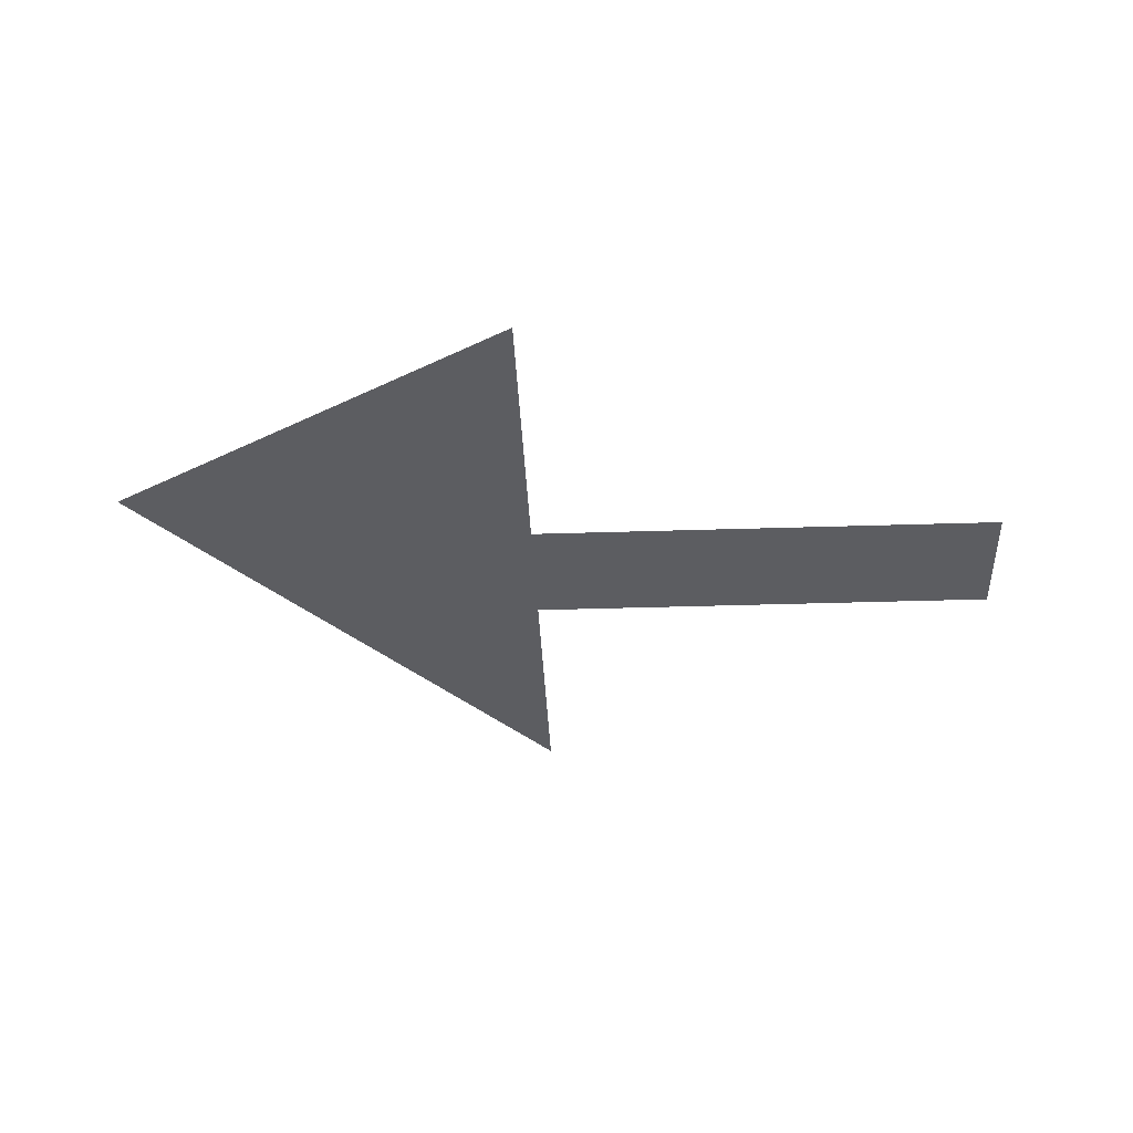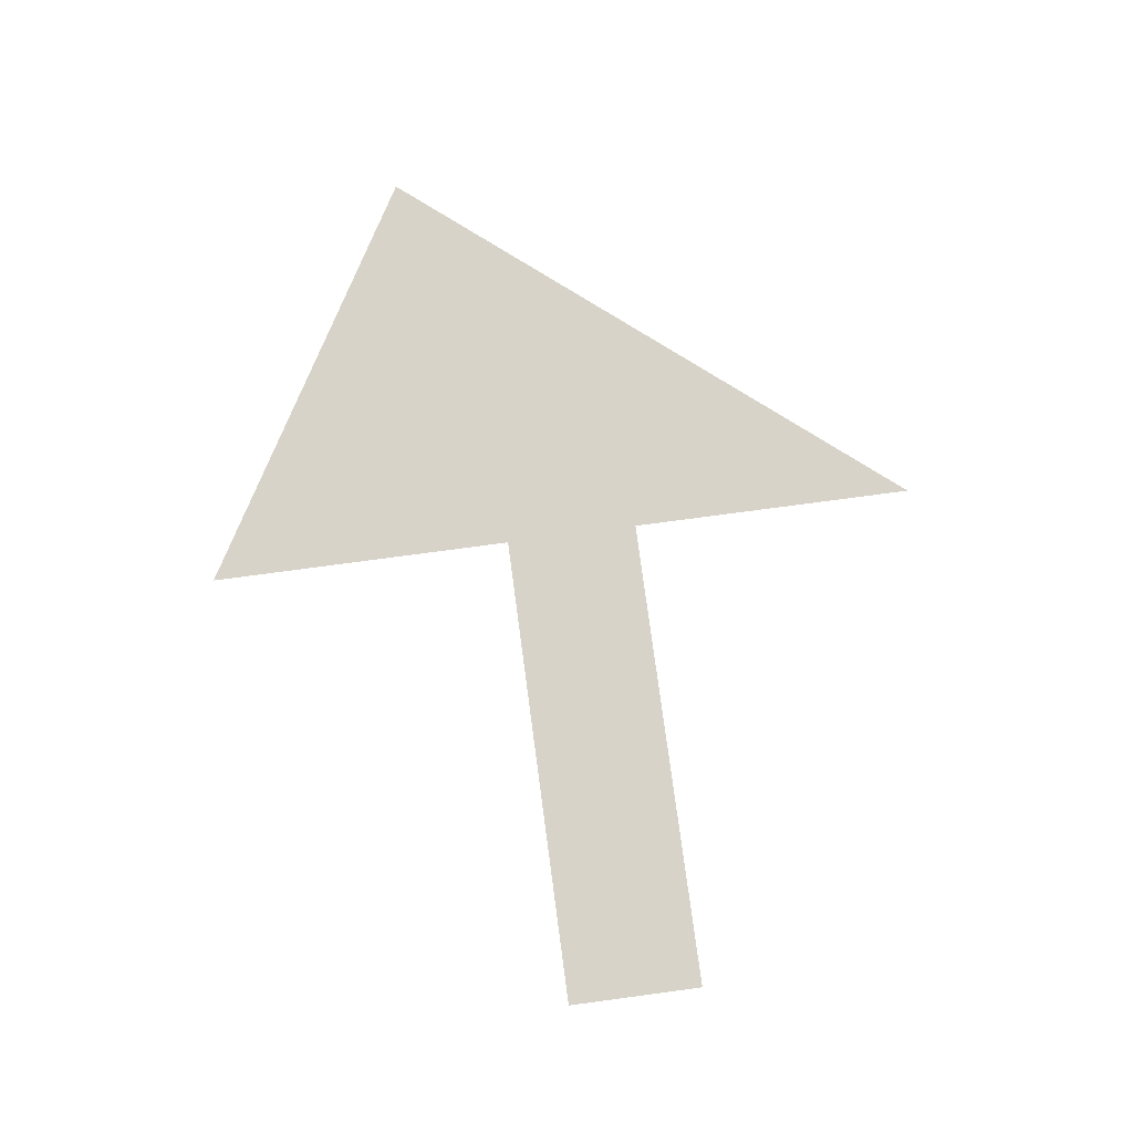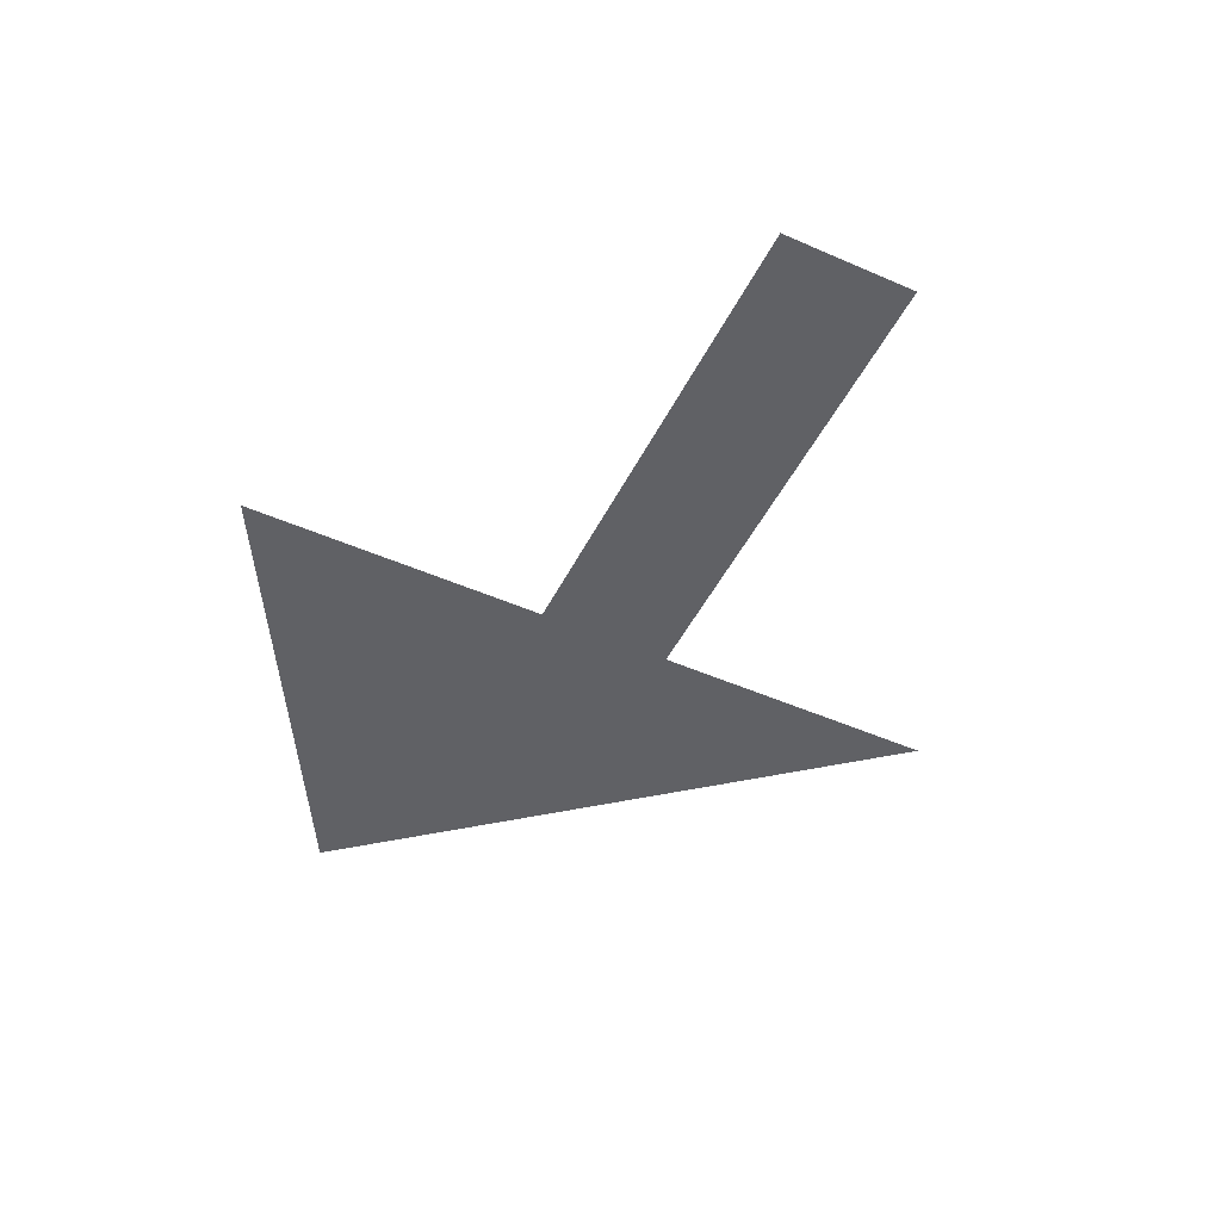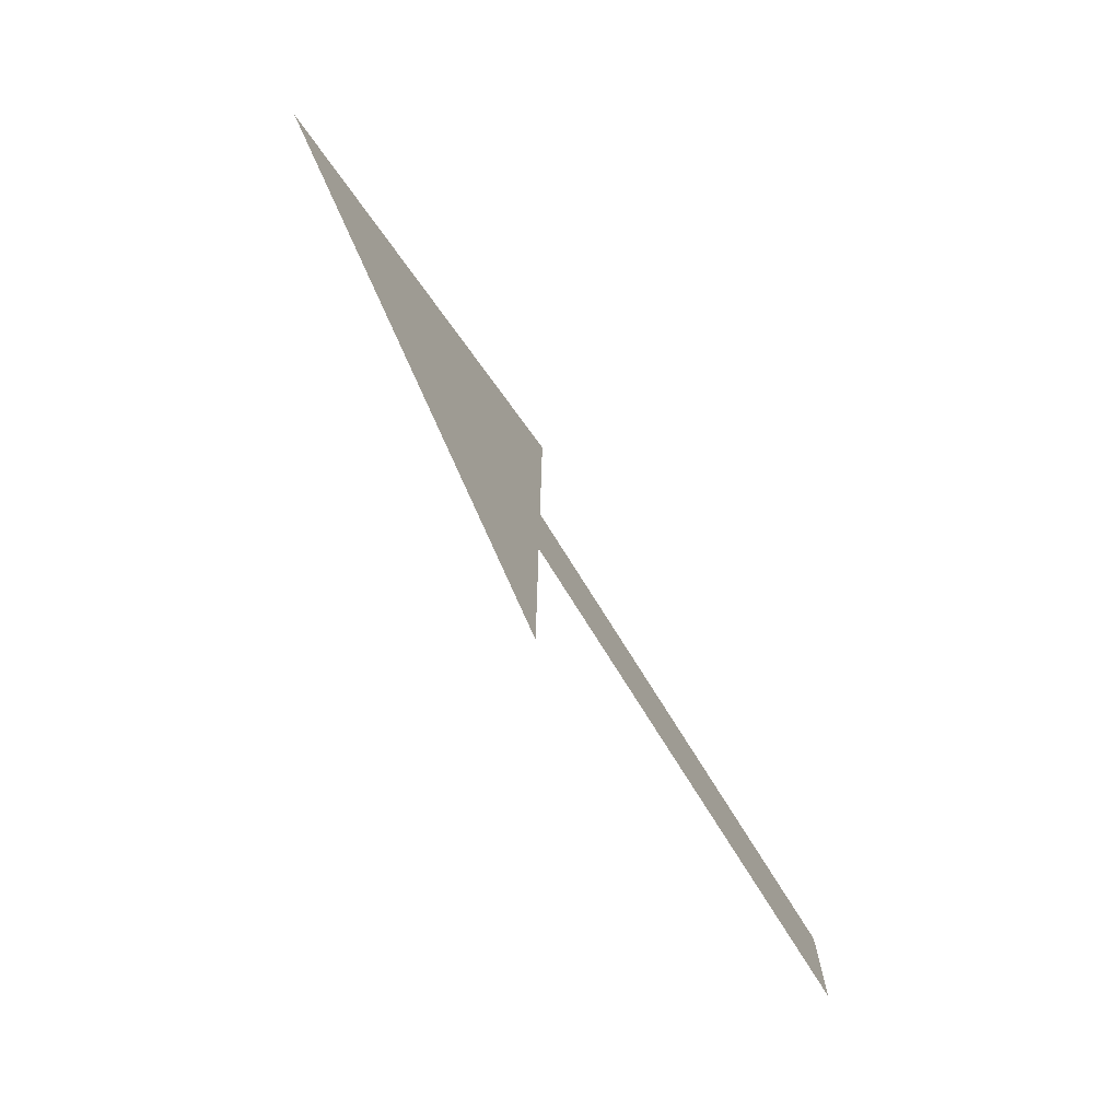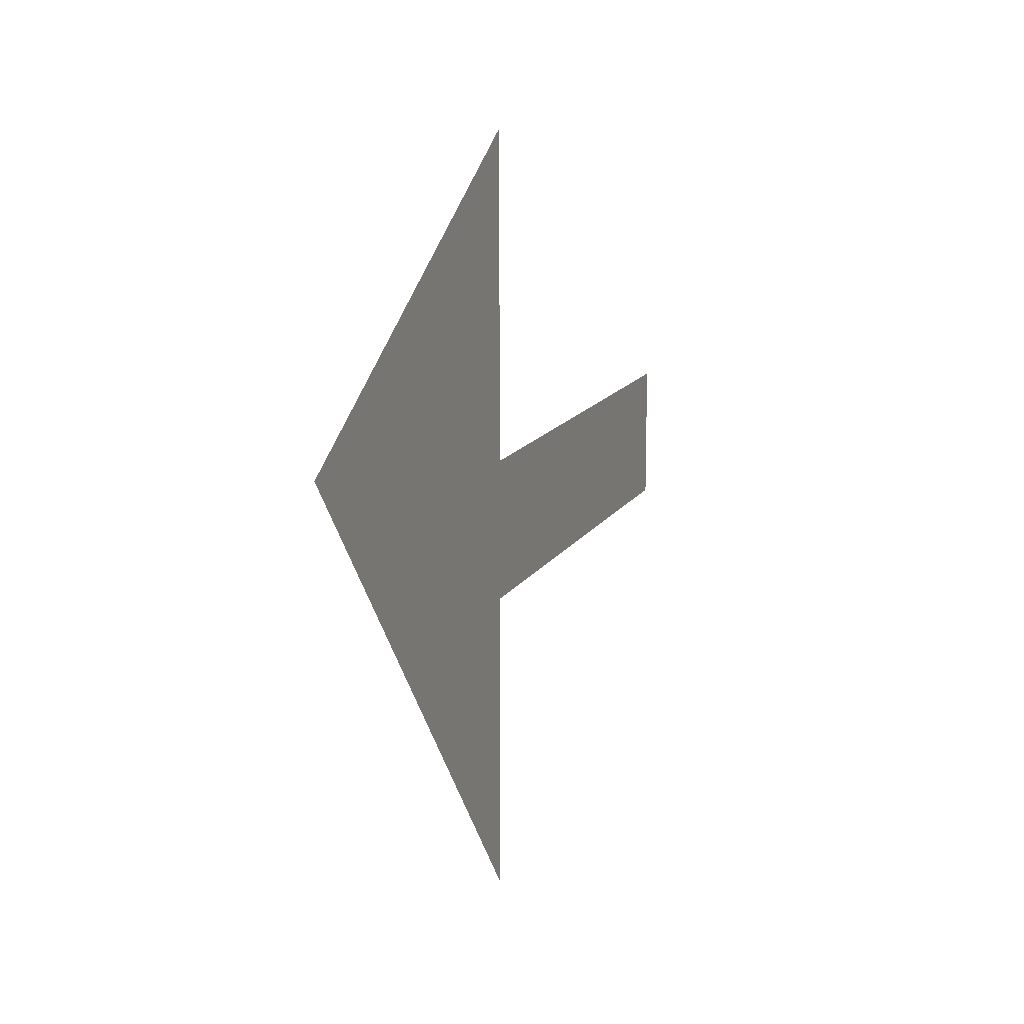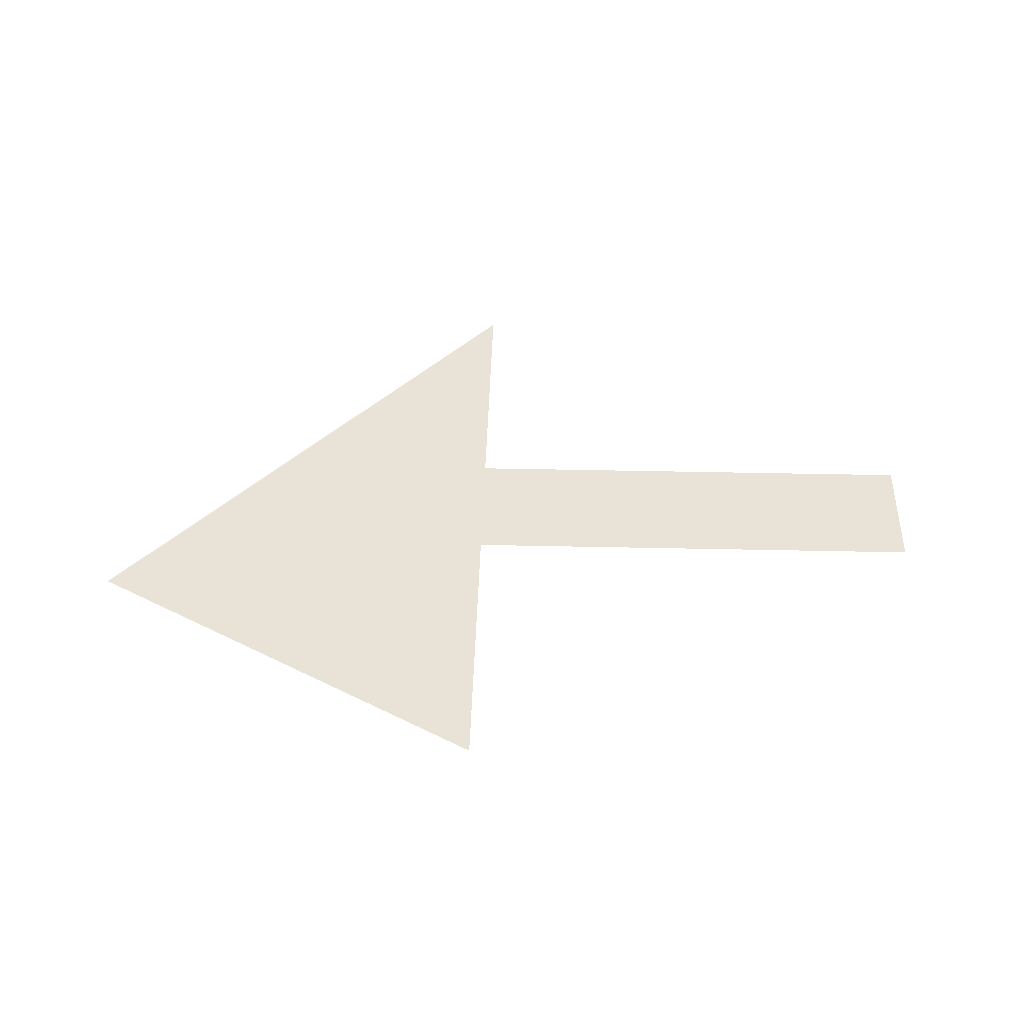
<metadata>
{"format":"obj","ext":"obj","renderer":"f3d","projection":"perspective","resolution":1024,"background":"white","views":[{"elev":-36.4,"azim":2.4,"up":"+Y"},{"elev":77.0,"azim":82.4,"up":"+Y"},{"elev":-48.7,"azim":64.0,"up":"+Y"},{"elev":-76.4,"azim":-57.9,"up":"+Z"},{"elev":13.9,"azim":-70.0,"up":"+Z"},{"elev":41.4,"azim":1.5,"up":"+Y"}]}
</metadata>
<code>
o mesh45/mesh45-geometry/material_1/component_0#mesh45-geometry
v -0.3852 0.3762 -0.5882
v -0.3702 0.3762 -0.5956
v -0.3702 0.3762 -0.6061
v -0.3702 0.3762 -0.6061
v -0.3702 0.3762 -0.5956
v -0.3852 0.3762 -0.5882
v -0.3702 0.3762 -0.5956
v -0.3852 0.3762 -0.5882
v -0.3702 0.3762 -0.5907
v -0.3702 0.3762 -0.5907
v -0.3852 0.3762 -0.5882
v -0.3702 0.3762 -0.5956
v -0.3702 0.3762 -0.5907
v -0.3852 0.3762 -0.5882
v -0.3702 0.3762 -0.5795
v -0.3702 0.3762 -0.5795
v -0.3852 0.3762 -0.5882
v -0.3702 0.3762 -0.5907
v -0.3528 0.3762 -0.5907
v -0.3702 0.3762 -0.5956
v -0.3702 0.3762 -0.5907
v -0.3702 0.3762 -0.5907
v -0.3702 0.3762 -0.5956
v -0.3528 0.3762 -0.5907
v -0.3702 0.3762 -0.5956
v -0.3528 0.3762 -0.5907
v -0.3528 0.3762 -0.5956
v -0.3528 0.3762 -0.5956
v -0.3528 0.3762 -0.5907
v -0.3702 0.3762 -0.5956
f 1 2 3
f 4 5 6
f 7 8 9
f 10 11 12
f 13 14 15
f 16 17 18
f 19 20 21
f 22 23 24
f 25 26 27
f 28 29 30

</code>
